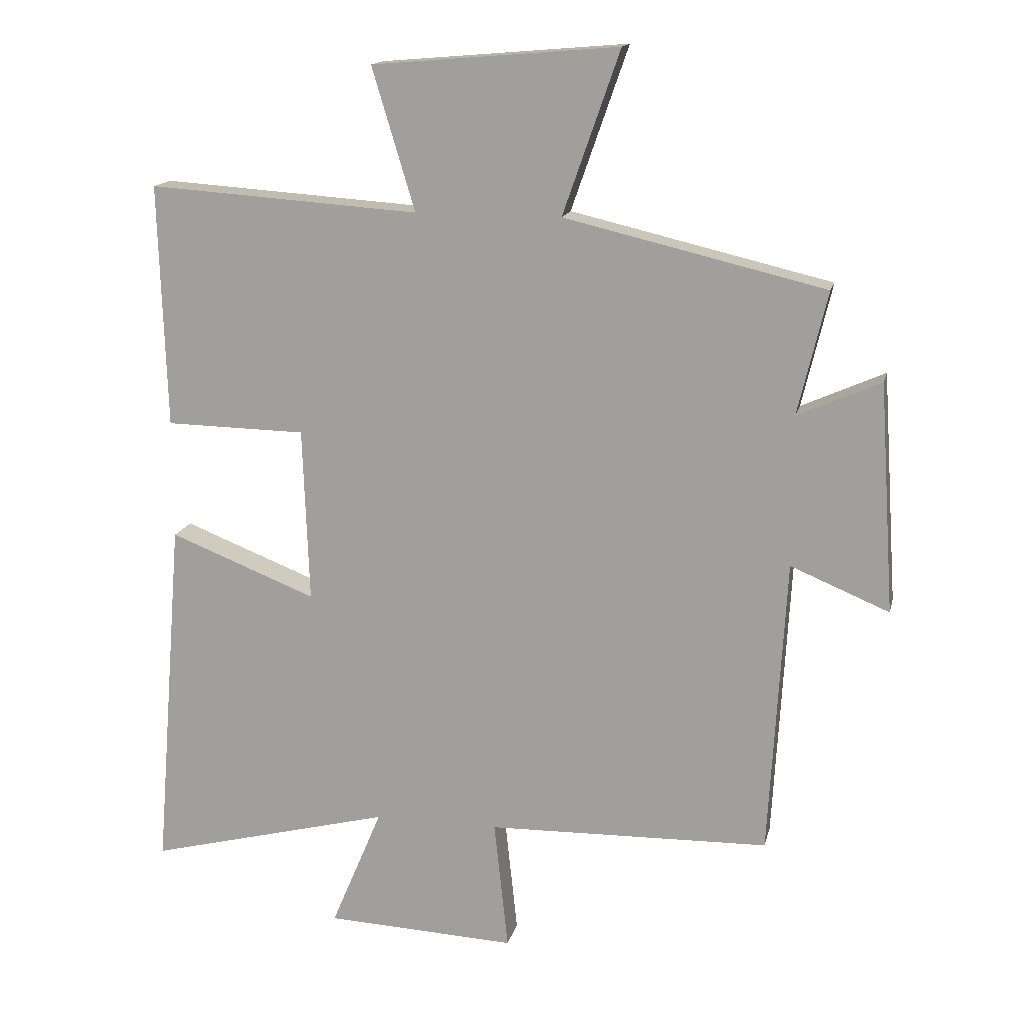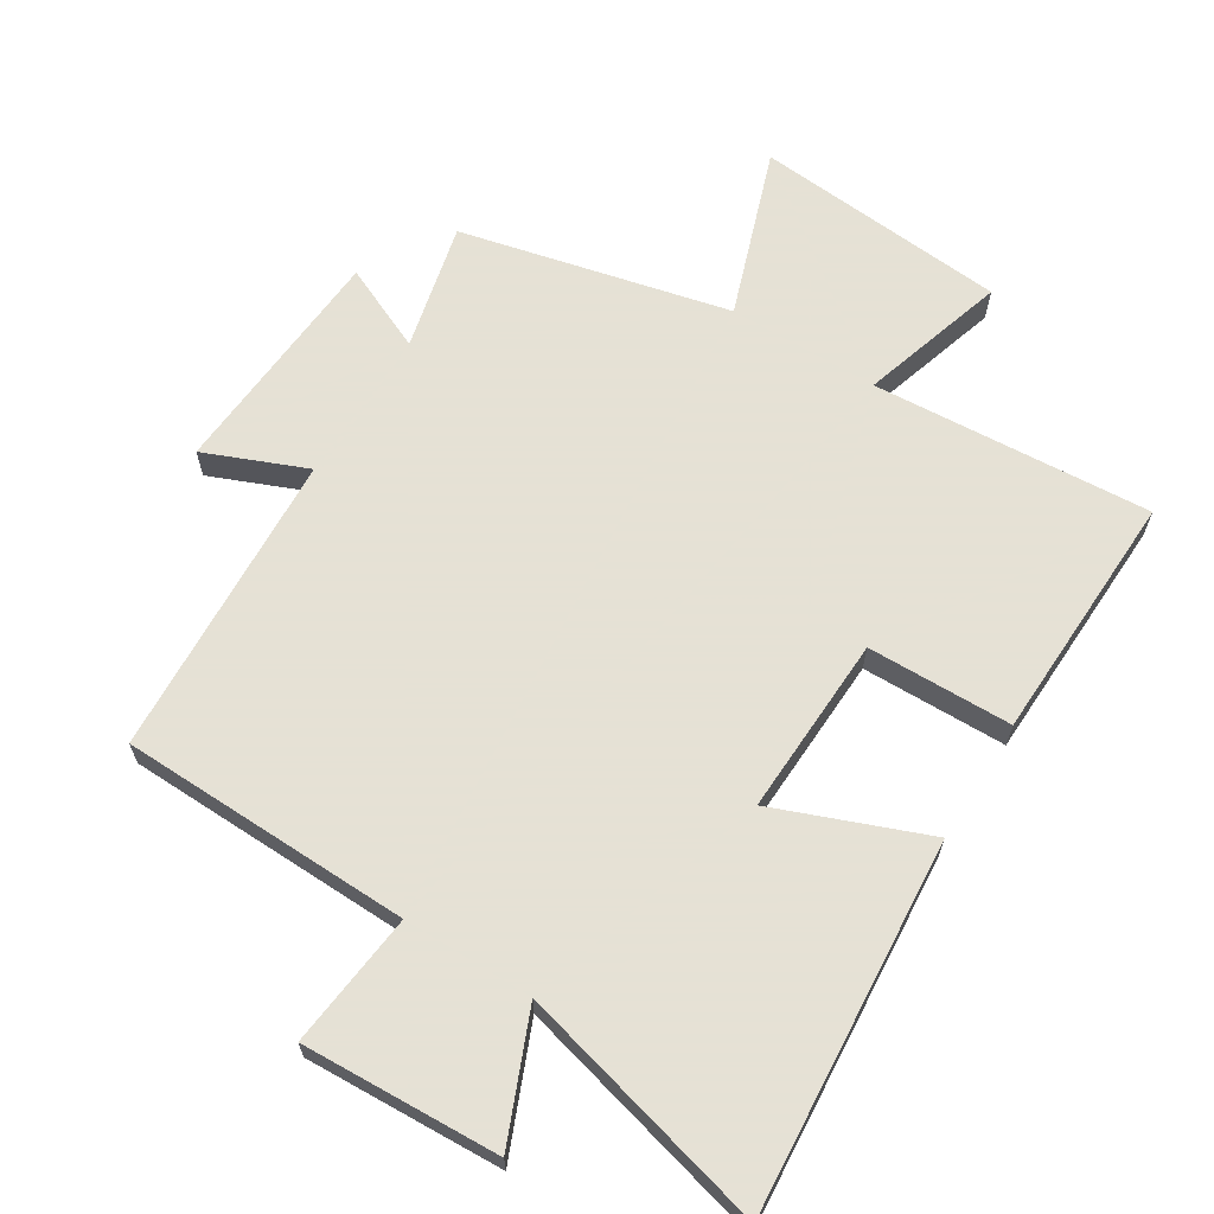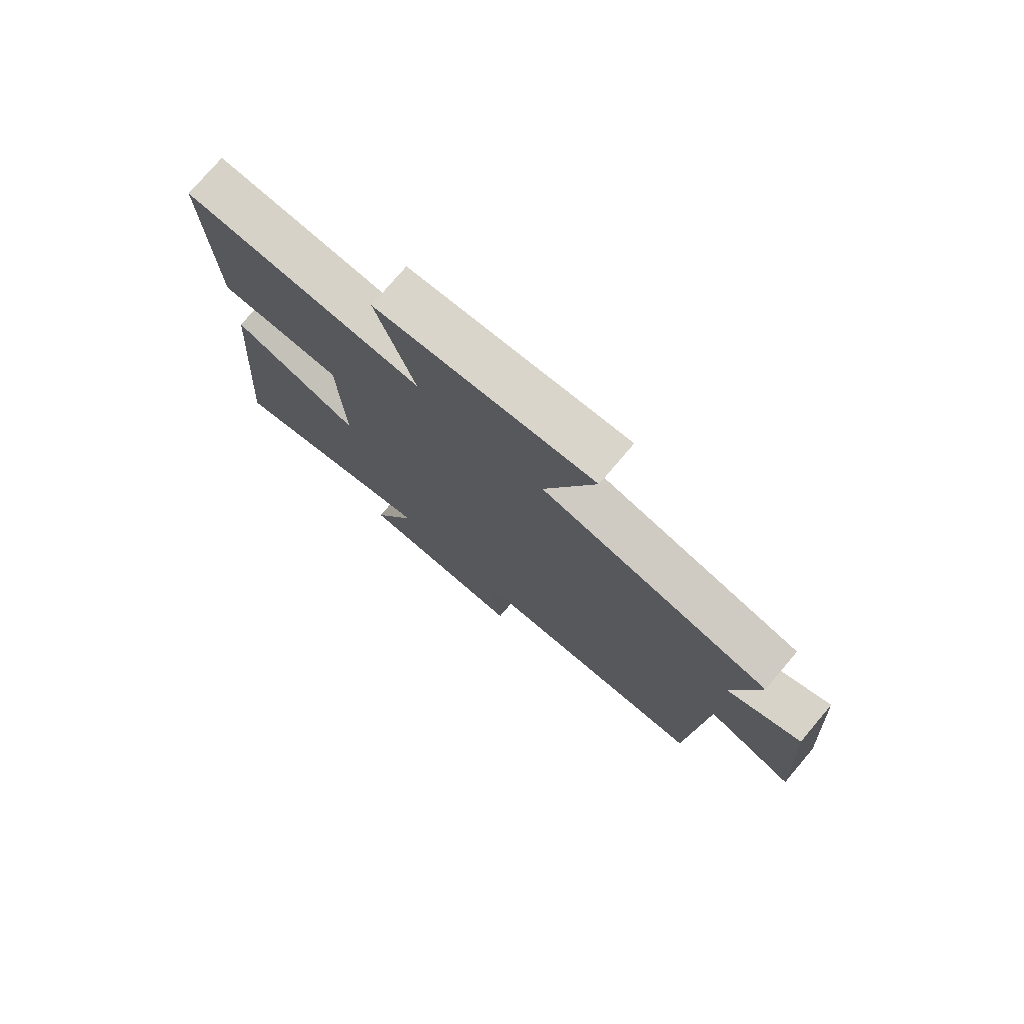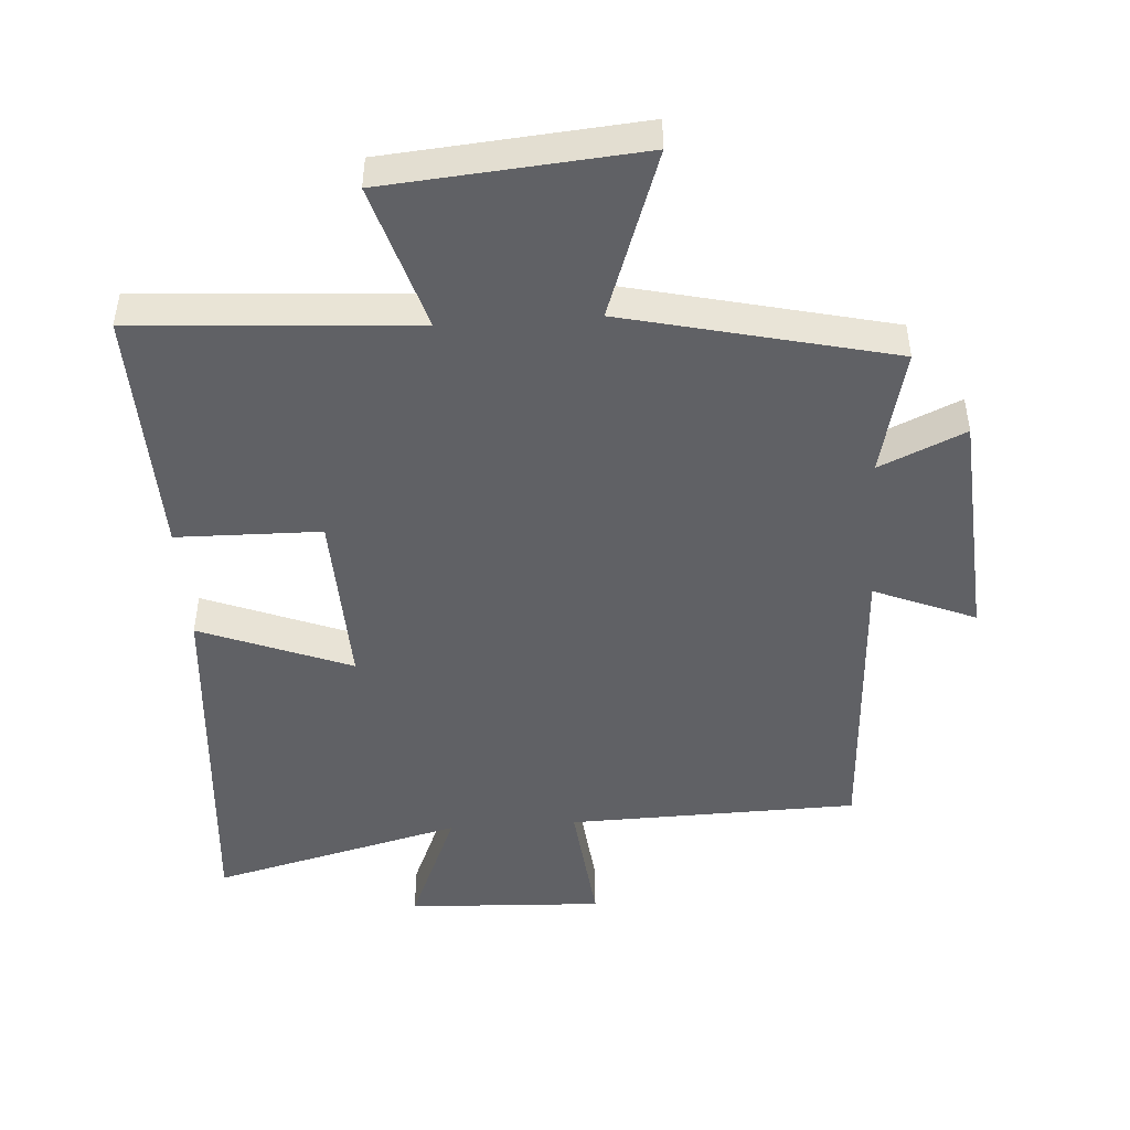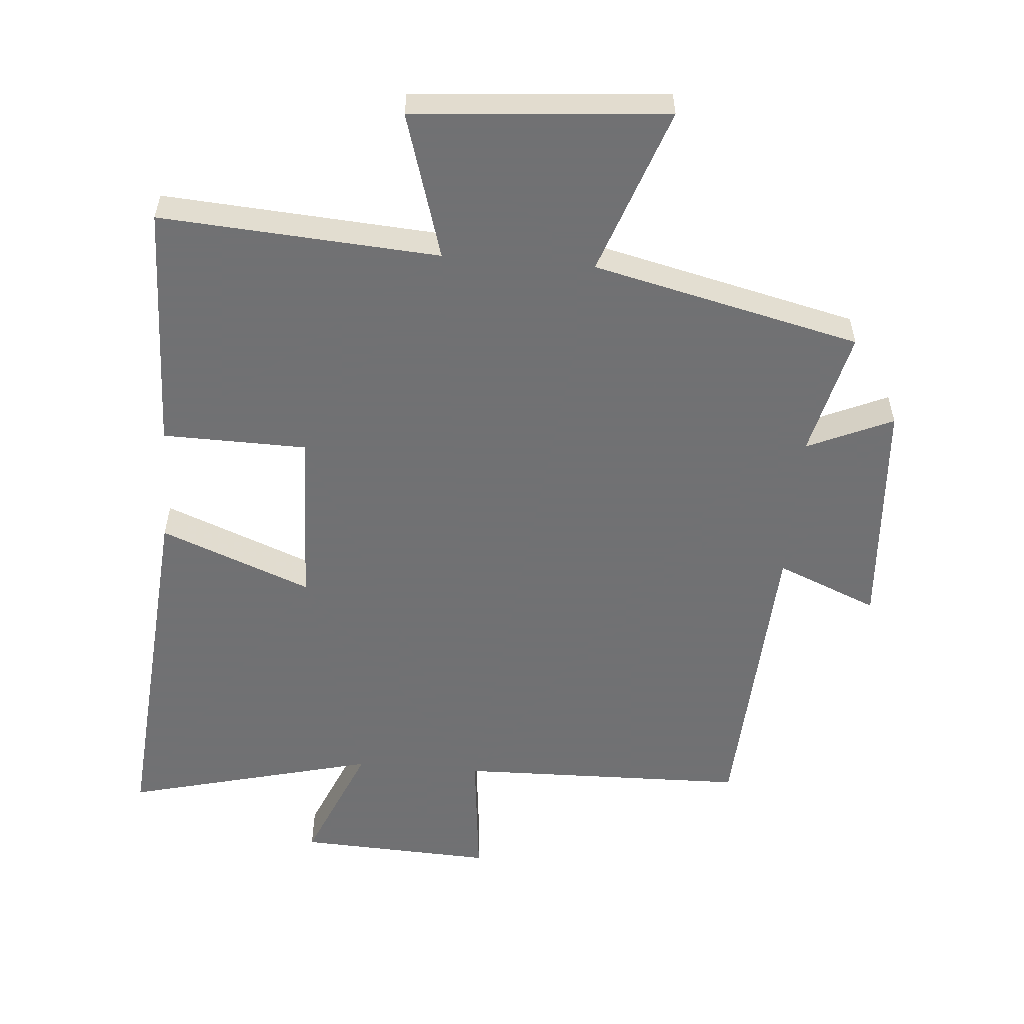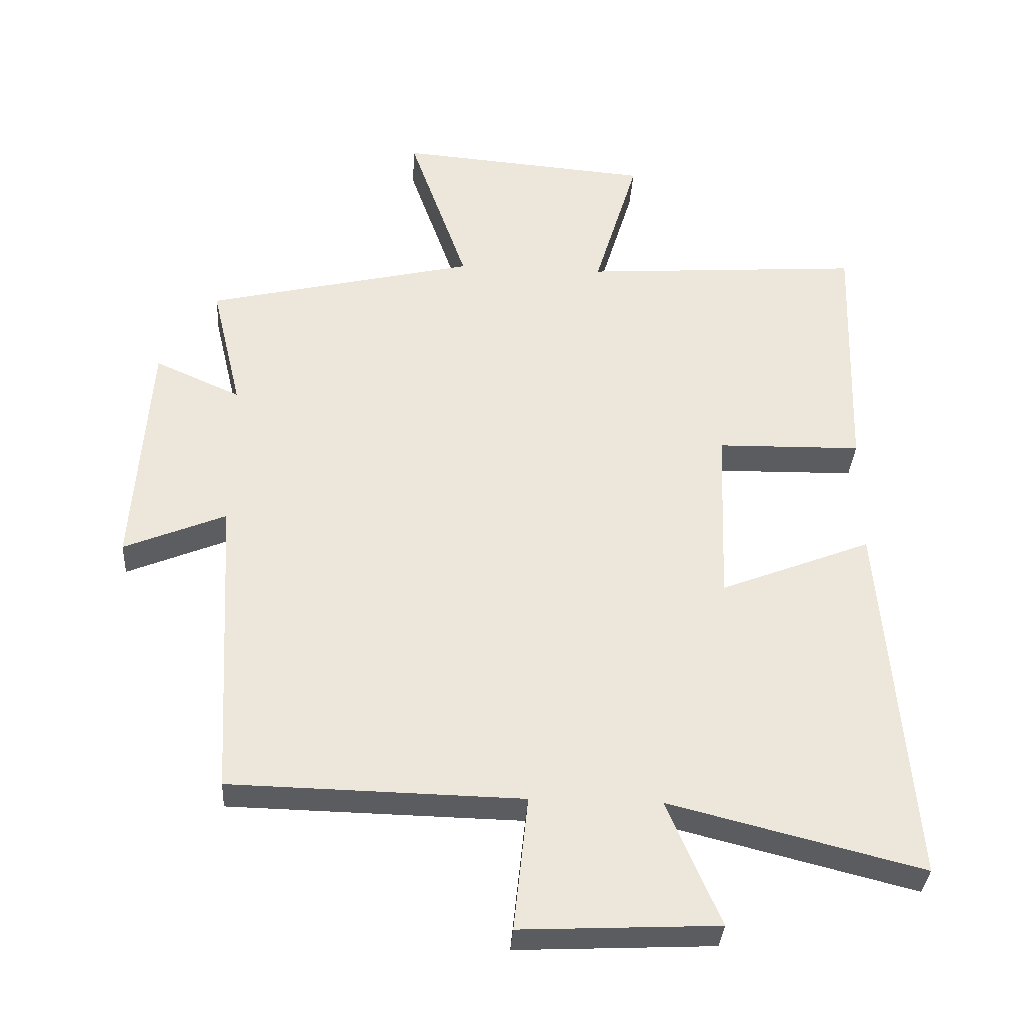
<metadata>
{"format":"obj","ext":"obj","renderer":"f3d","projection":"perspective","resolution":1024,"background":"white","views":[{"elev":15.2,"azim":12.7,"up":"+Z"},{"elev":64.9,"azim":-148.0,"up":"+Y"},{"elev":76.5,"azim":40.3,"up":"+Z"},{"elev":-47.4,"azim":3.9,"up":"+Y"},{"elev":-55.3,"azim":-4.7,"up":"+Y"},{"elev":-34.4,"azim":176.5,"up":"+Z"}]}
</metadata>
<code>
v 0.474 0.07 -0.49
v 0.033 0.07 -0.5
v 0.055 0.07 -0.704
v -0.243 0.07 -0.69
v -0.163 0.07 -0.5
v -0.545 0.07 -0.597
v -0.5 0.07 -0.037
v -0.271 0.07 -0.127
v -0.281 0.07 0.145
v -0.5 0.07 0.149
v -0.512 0.07 0.529
v -0.089 0.07 0.5
v -0.156 0.07 0.722
v 0.228 0.07 0.754
v 0.139 0.07 0.5
v 0.546 0.07 0.404
v 0.5 0.07 0.211
v 0.63 0.07 0.269
v 0.654 0.07 -0.089
v 0.5 0.07 -0.025
v 0.474 0 -0.49
v 0.033 0 -0.5
v 0.055 0 -0.704
v -0.243 0 -0.69
v -0.163 0 -0.5
v -0.545 0 -0.597
v -0.5 0 -0.037
v -0.271 0 -0.127
v -0.281 0 0.145
v -0.5 0 0.149
v -0.512 0 0.529
v -0.089 0 0.5
v -0.156 0 0.722
v 0.228 0 0.754
v 0.139 0 0.5
v 0.546 0 0.404
v 0.5 0 0.211
v 0.63 0 0.269
v 0.654 0 -0.089
v 0.5 0 -0.025
f 17 18 19 20
f 17 20 1 2
f 15 16 17 2
f 12 13 14 15
f 12 15 2
f 9 10 11 12
f 8 9 12 2
f 5 6 7 8
f 5 8 2 3
f 3 4 5
f 40 39 38 37
f 22 21 40 37
f 22 37 36 35
f 35 34 33 32
f 22 35 32
f 32 31 30 29
f 22 32 29 28
f 28 27 26 25
f 23 22 28 25
f 25 24 23
f 1 21 22 2
f 2 22 23 3
f 3 23 24 4
f 4 24 25 5
f 5 25 26 6
f 6 26 27 7
f 7 27 28 8
f 8 28 29 9
f 9 29 30 10
f 10 30 31 11
f 11 31 32 12
f 12 32 33 13
f 13 33 34 14
f 14 34 35 15
f 15 35 36 16
f 16 36 37 17
f 17 37 38 18
f 18 38 39 19
f 19 39 40 20
f 20 40 21 1

</code>
